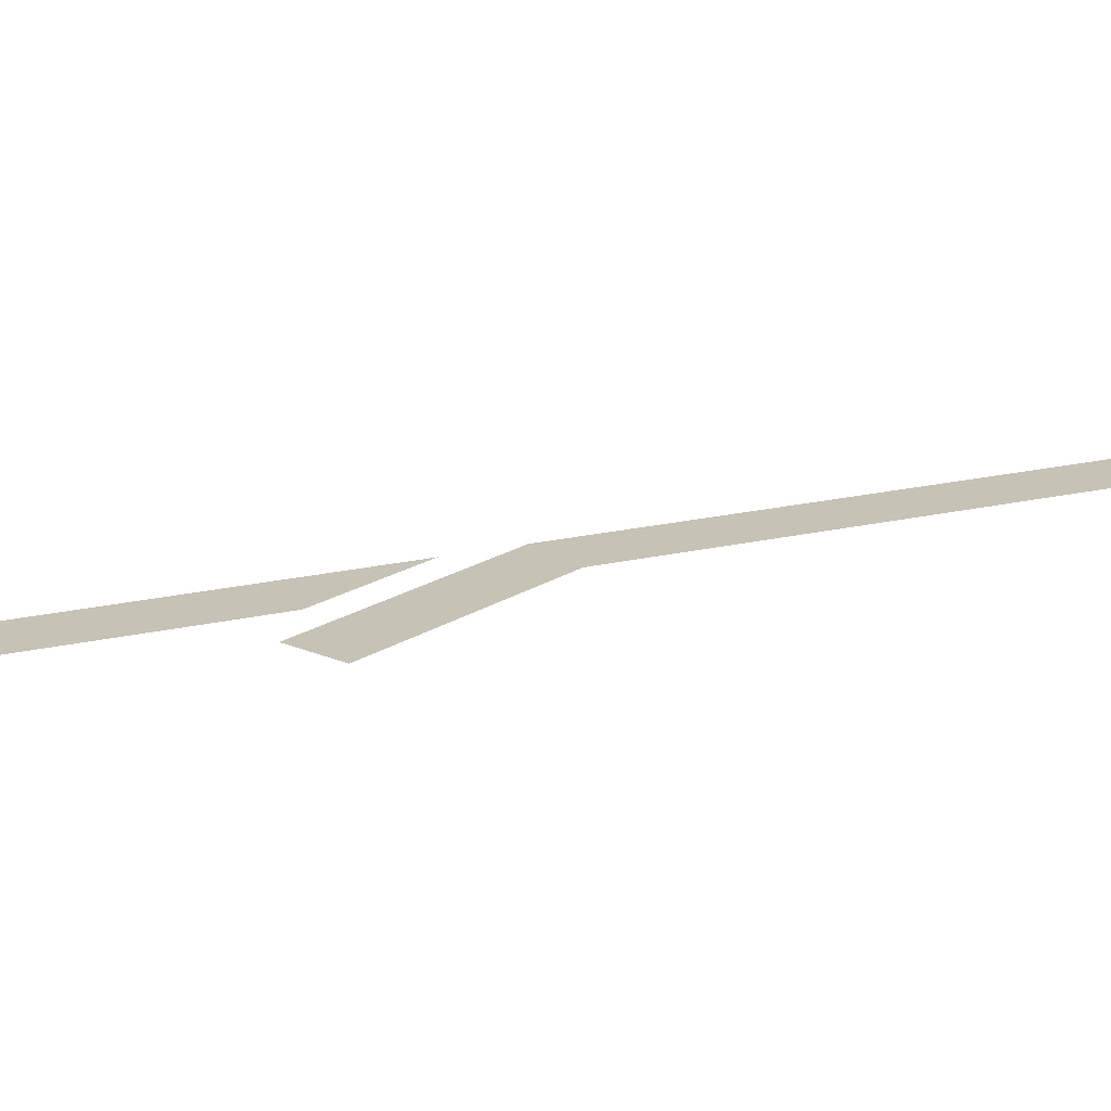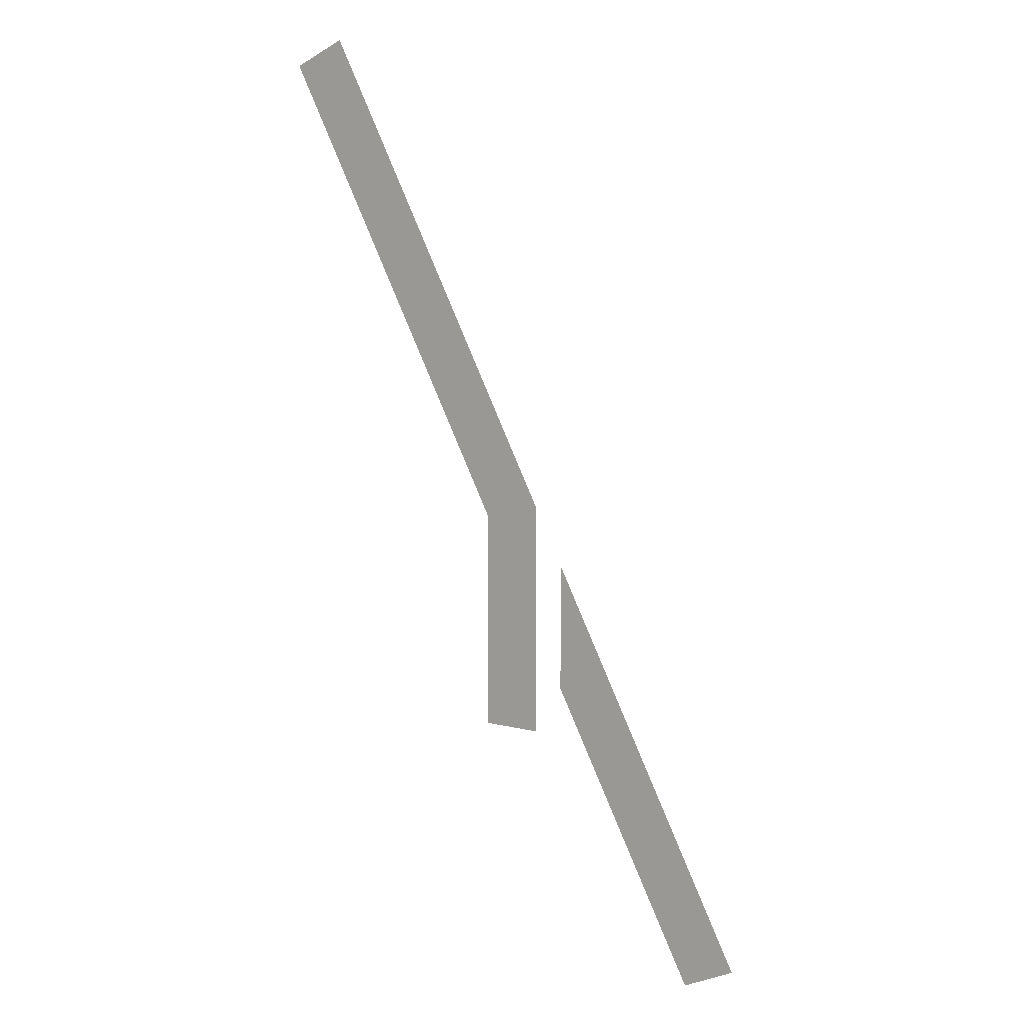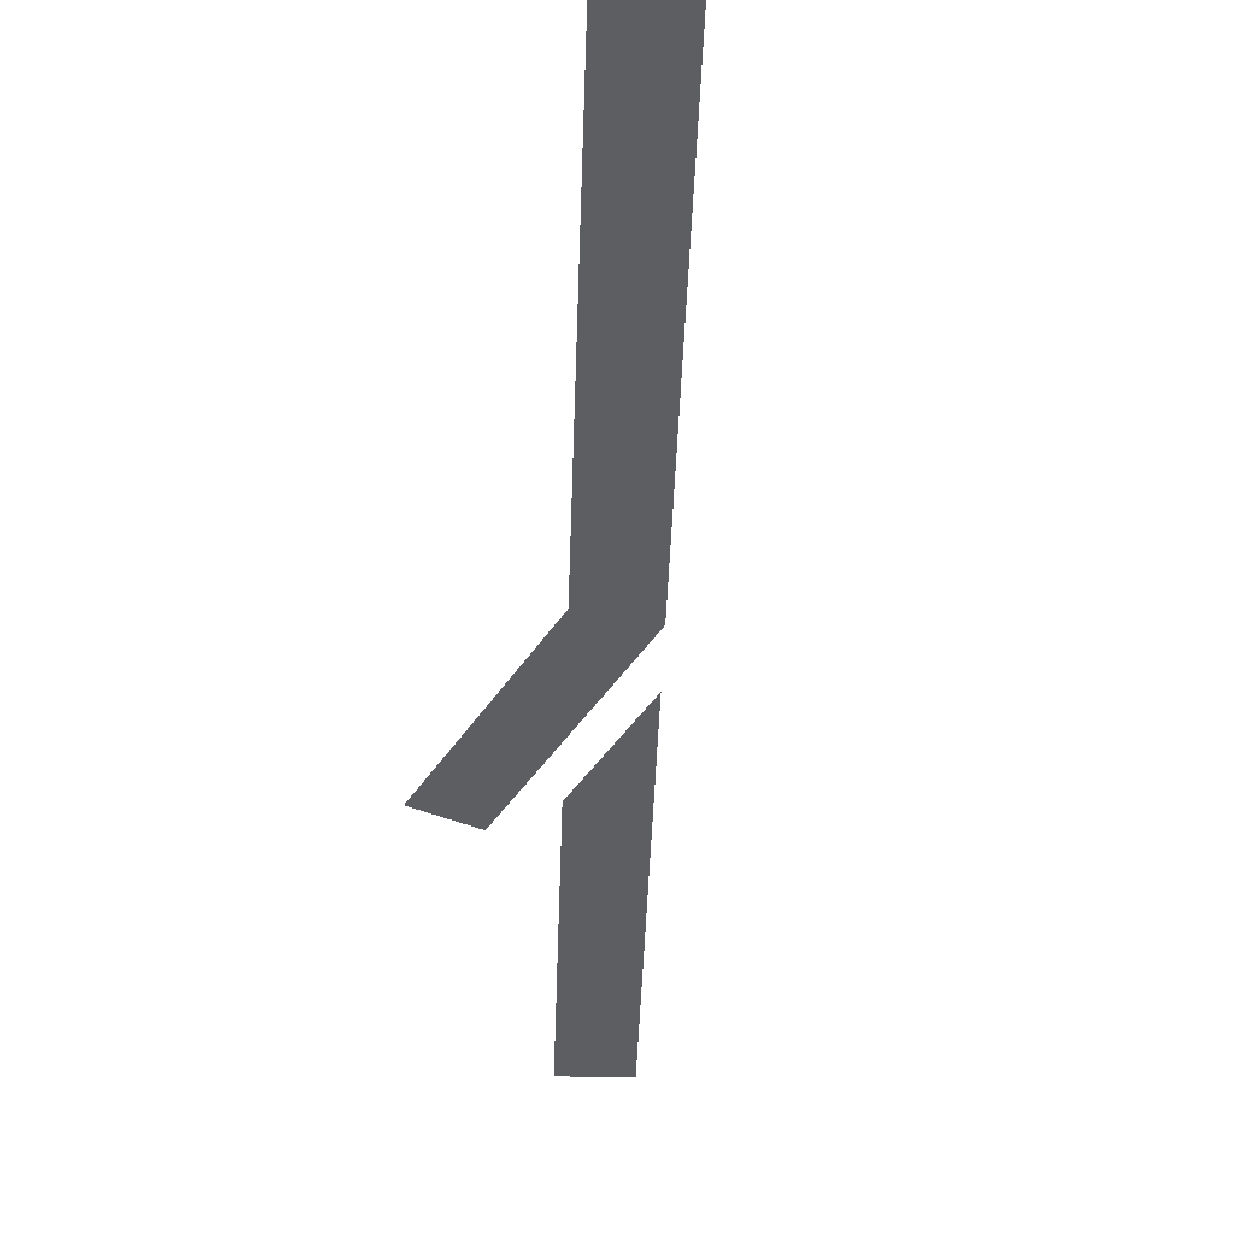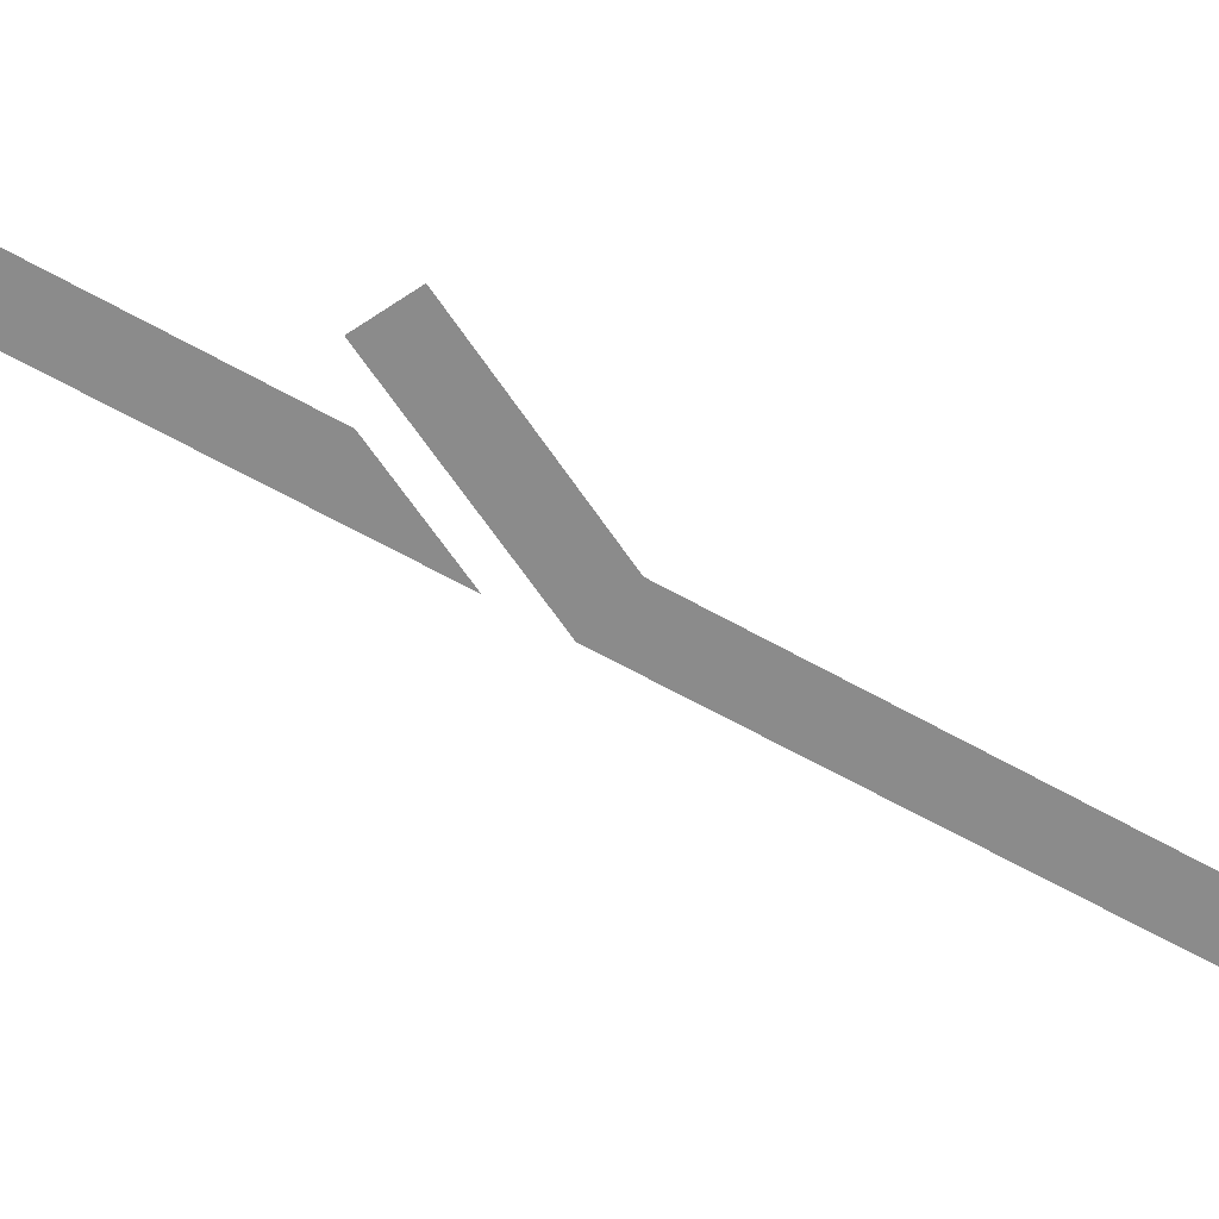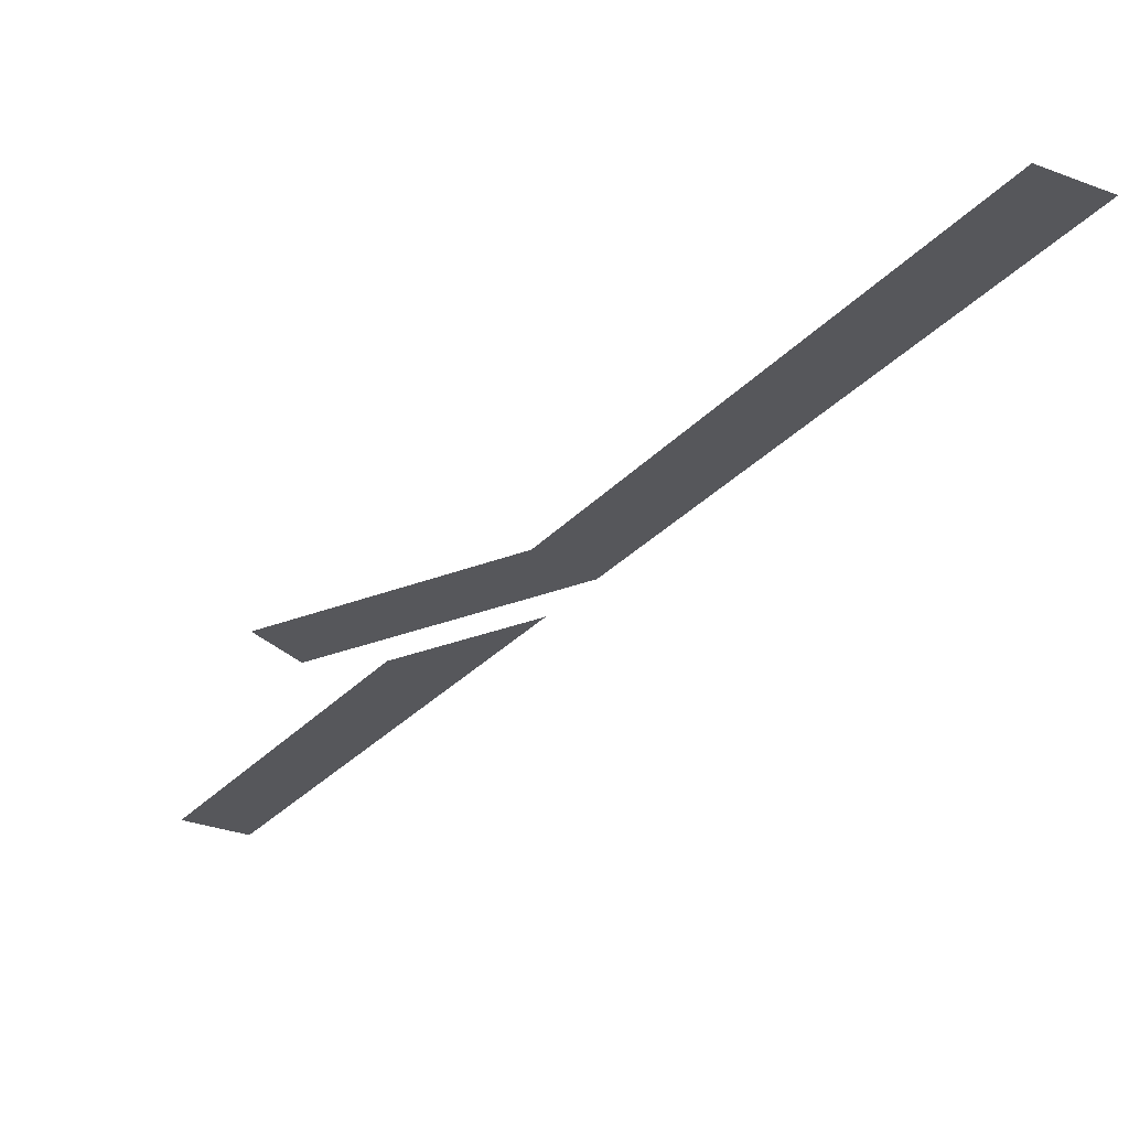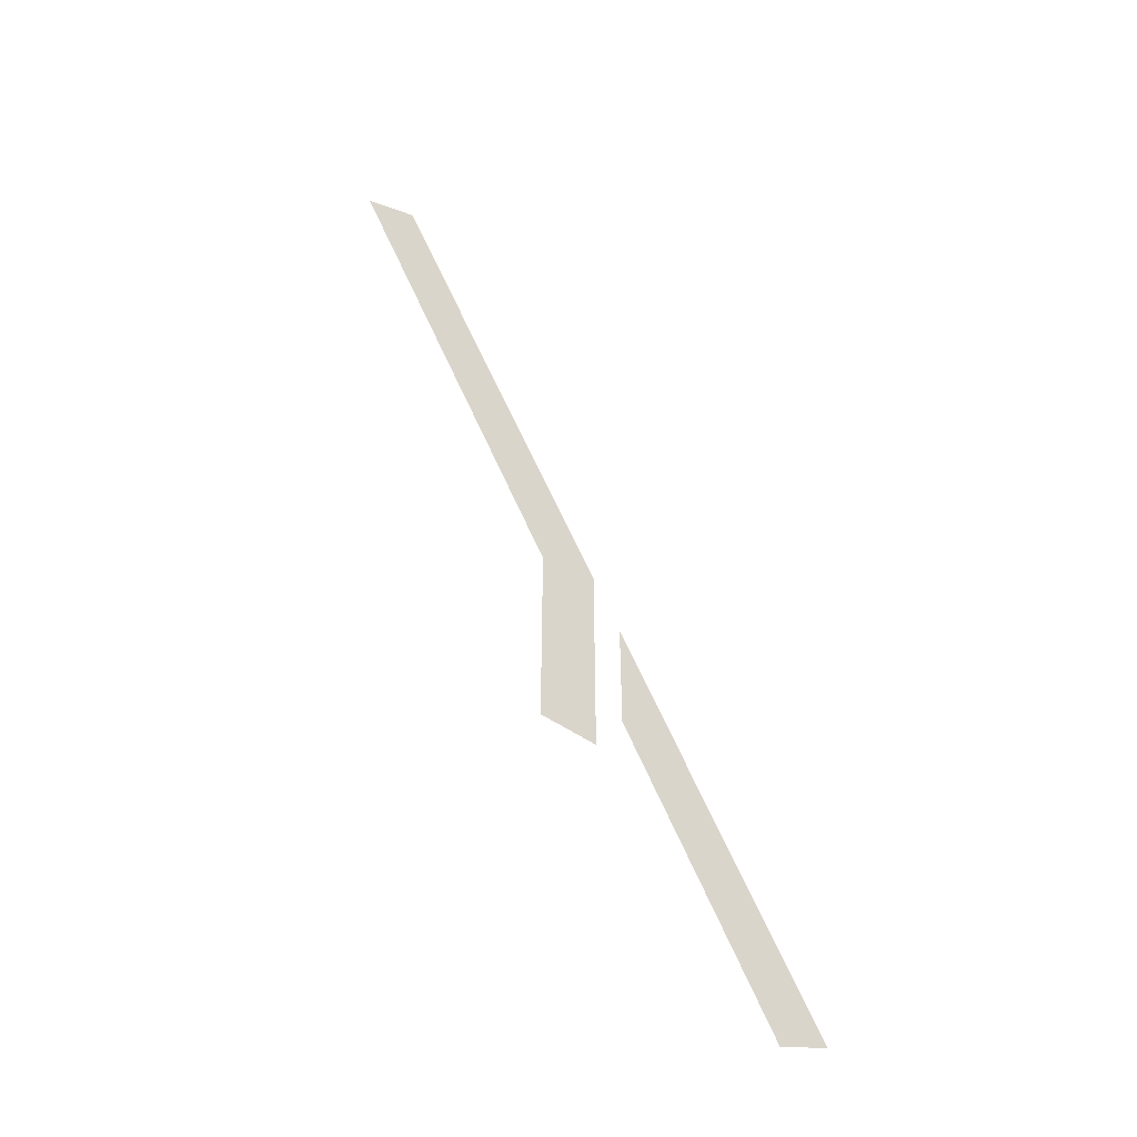
<metadata>
{"format":"obj","ext":"obj","renderer":"f3d","projection":"perspective","resolution":1024,"background":"white","views":[{"elev":19.1,"azim":-140.9,"up":"+Y"},{"elev":11.8,"azim":30.1,"up":"+Z"},{"elev":-38.9,"azim":-28.3,"up":"+Y"},{"elev":-63.9,"azim":-146.1,"up":"+Y"},{"elev":-27.2,"azim":-57.8,"up":"+Y"},{"elev":-54.0,"azim":-35.8,"up":"+Z"}]}
</metadata>
<code>
v -0.5559 -0.49  0.972
v -0.4441 -0.49  1.028
v  0.0625 -0.49 -0.5
v -0.0625 -0.49 -0.5
v -0.0625 -0.49 -0.0148
v  0.0625 -0.49  0.0148
v  0.5559 -0.49 -0.972
v  0.4441 -0.49 -1.028
v  0.125 -0.49 -0.3898
v  0.125 -0.49 -0.1102
f 1 2 6 5
f 5 6 3 4
f 9 10 7 8

</code>
